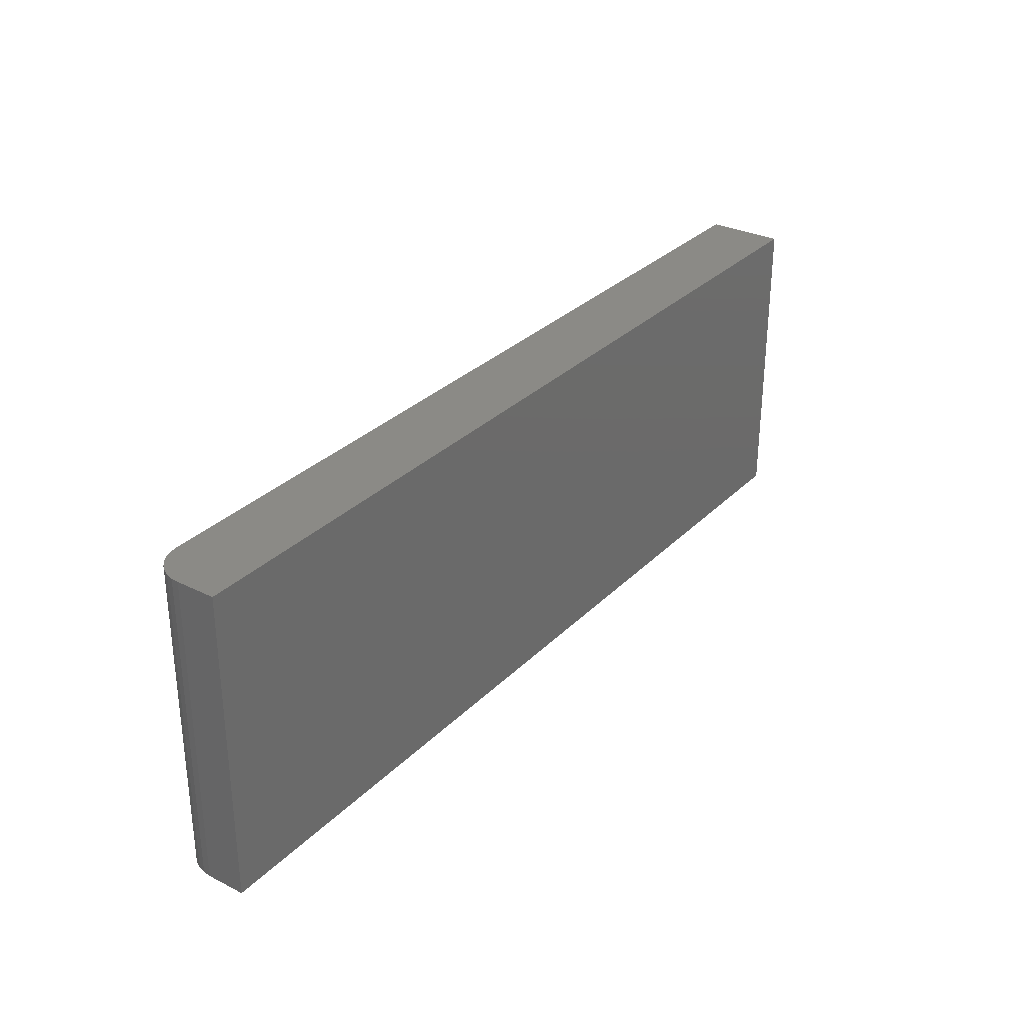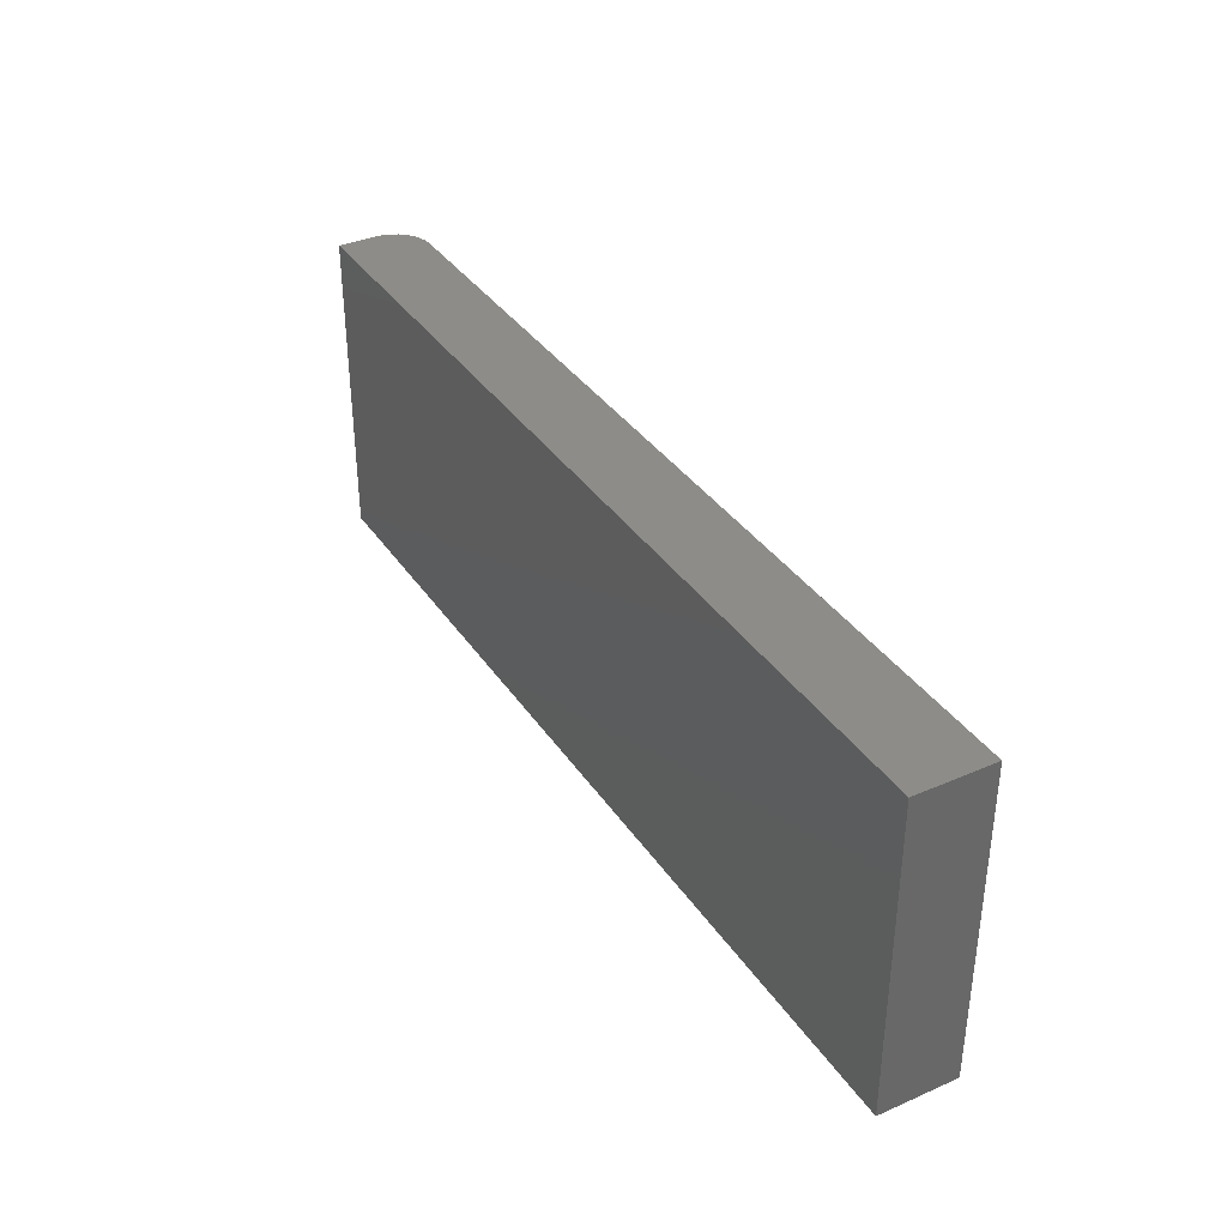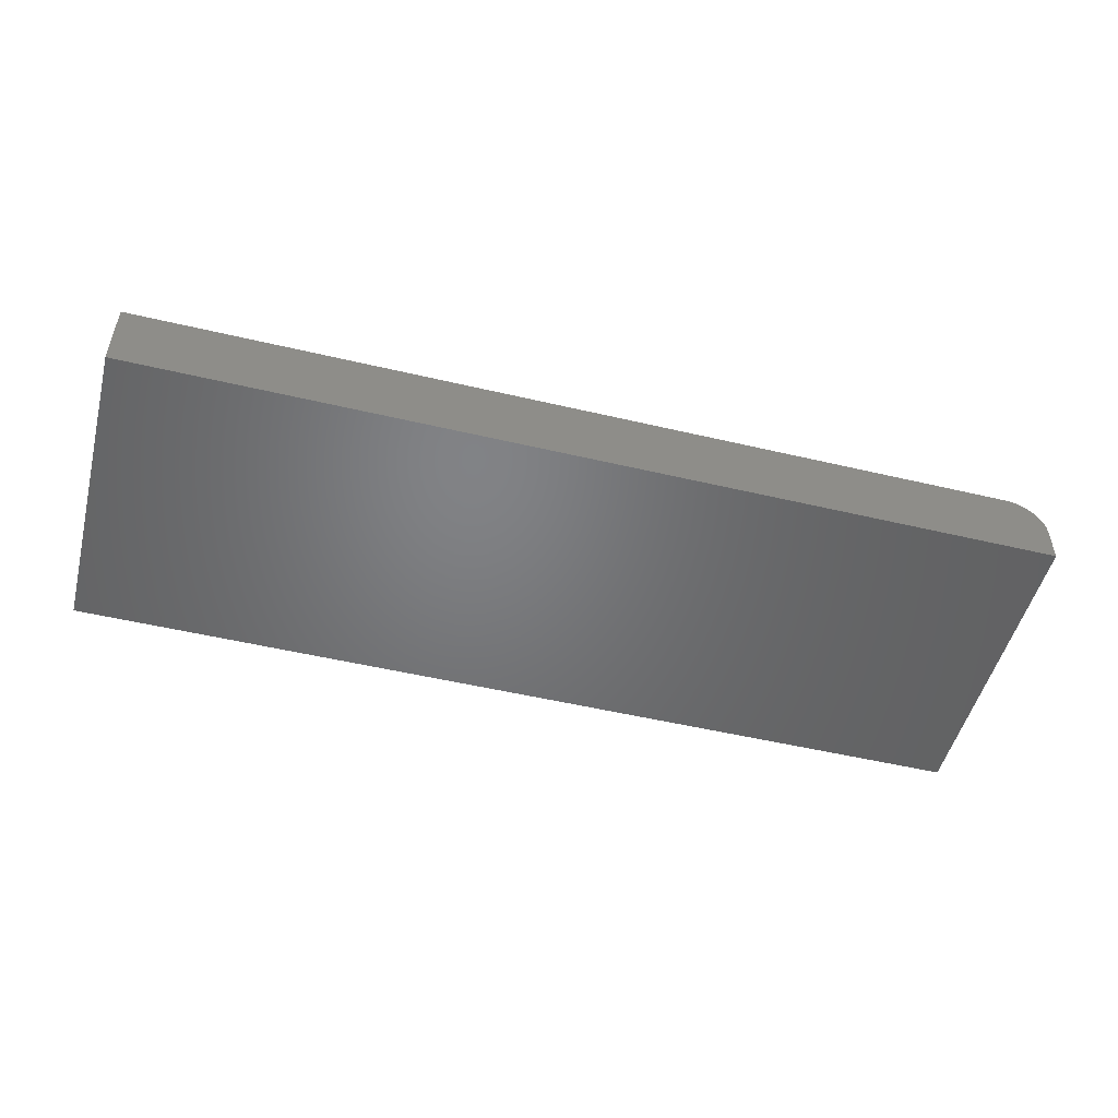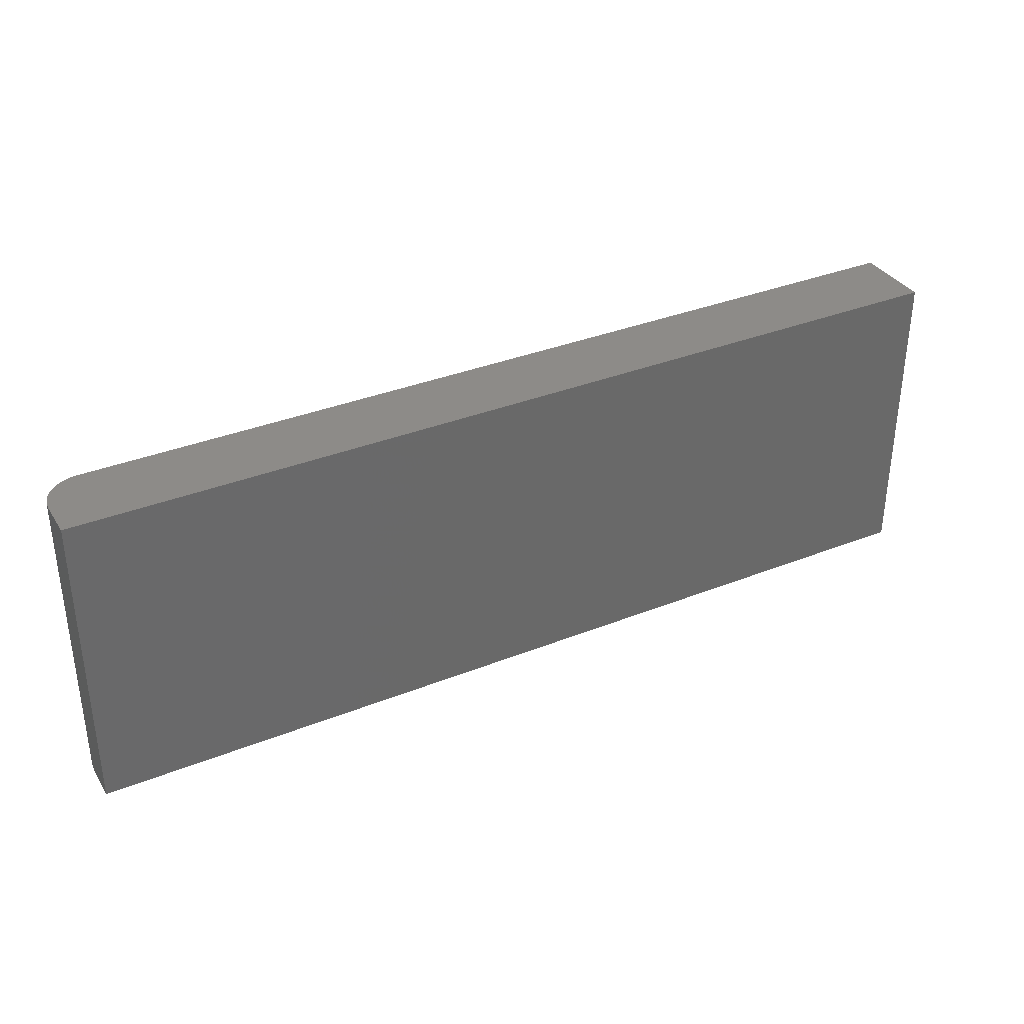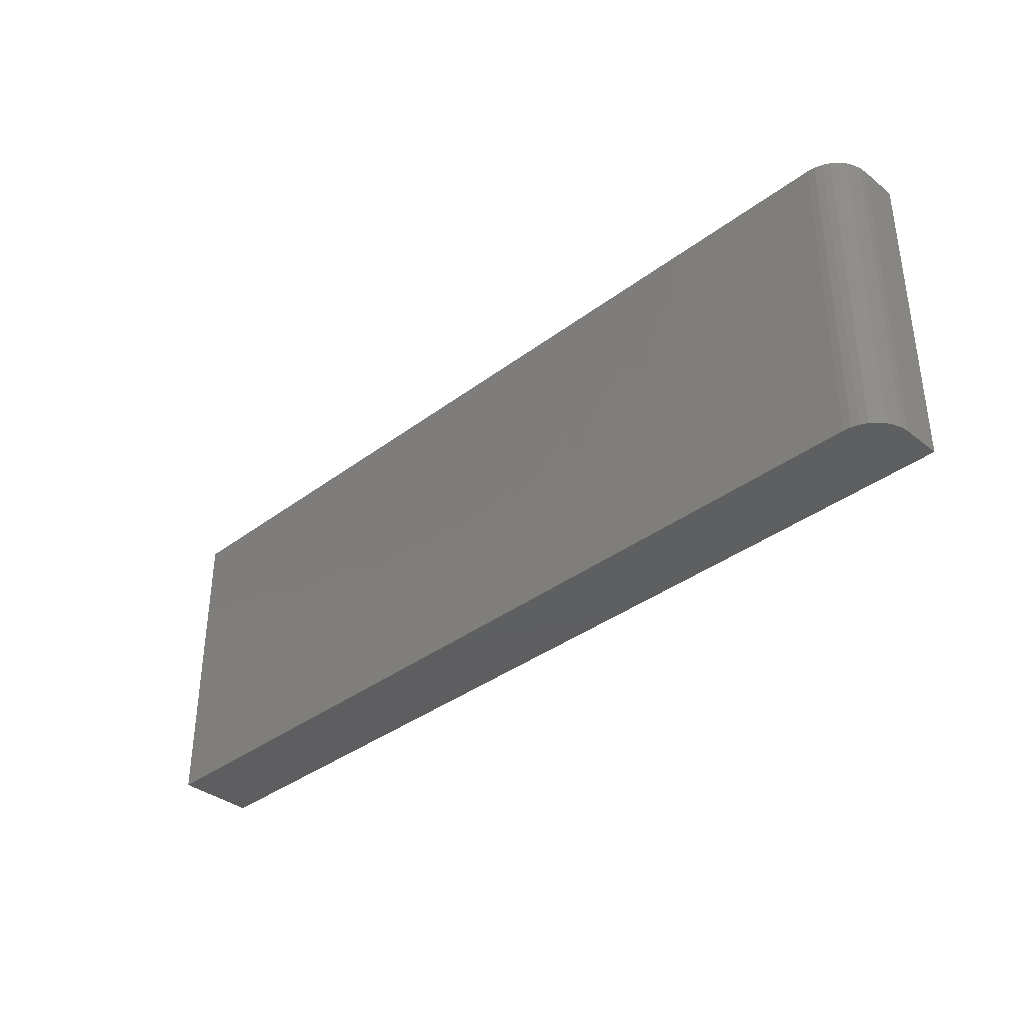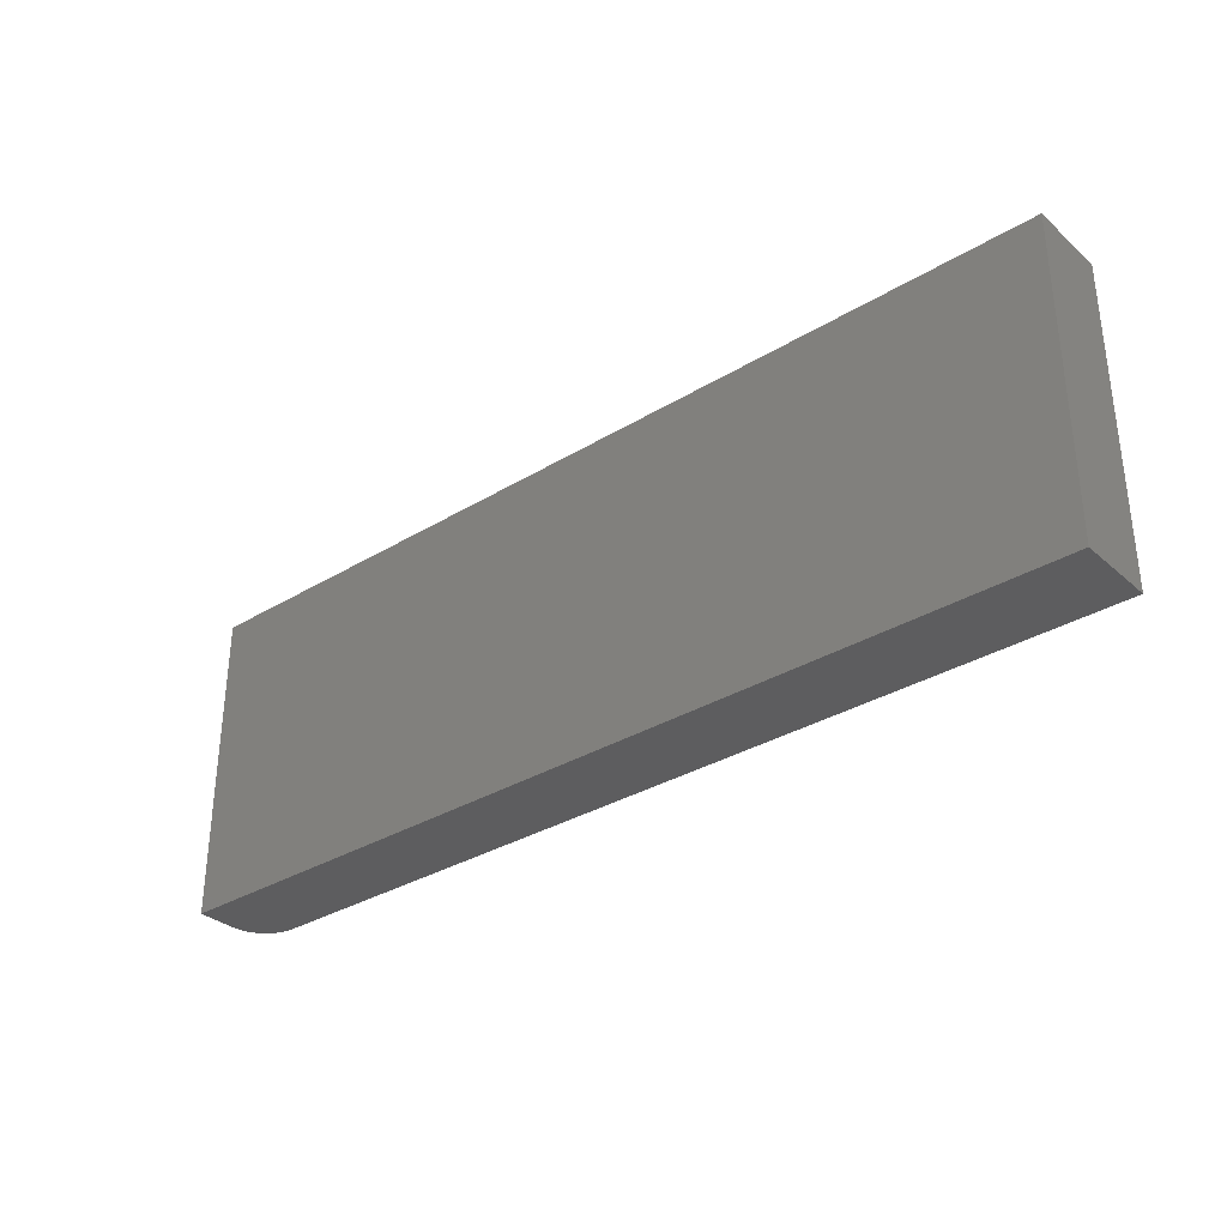
<metadata>
{"format":"stl","ext":"stl","renderer":"f3d","projection":"perspective","resolution":1024,"background":"white","views":[{"elev":30.5,"azim":-54.3,"up":"+Z"},{"elev":36.0,"azim":60.4,"up":"+Z"},{"elev":-50.7,"azim":165.5,"up":"+Y"},{"elev":34.9,"azim":-28.0,"up":"+Z"},{"elev":-36.5,"azim":-135.6,"up":"+Z"},{"elev":-32.8,"azim":40.0,"up":"+Z"}]}
</metadata>
<code>
# stl→obj: 24 verts, 44 faces
v -0.6875 6.939e-18 -0.25
v -0.6875 3.499e-17 0.2553
v 0.75 1.665e-16 -0.25
v 0.75 1.946e-16 0.2553
v -0.75 -0.125 0.2553
v -0.75 -0.0625 0.2553
v -0.75 -0.125 -0.25
v -0.75 -0.0625 -0.25
v -0.7452 -0.03858 0.2553
v -0.7488 -0.05031 0.2553
v 0.75 -0.125 0.2553
v -0.6997 -0.001201 0.2553
v -0.7114 -0.004758 0.2553
v -0.7222 -0.01053 0.2553
v -0.7317 -0.01831 0.2553
v -0.7395 -0.02778 0.2553
v -0.7488 -0.05031 -0.25
v 0.75 -0.125 -0.25
v -0.7452 -0.03858 -0.25
v -0.7395 -0.02778 -0.25
v -0.7317 -0.01831 -0.25
v -0.7222 -0.01053 -0.25
v -0.7114 -0.004758 -0.25
v -0.6997 -0.001201 -0.25
f 1 2 3
f 3 2 4
f 5 6 7
f 7 6 8
f 6 9 10
f 5 11 4
f 5 4 2
f 5 2 12
f 5 12 13
f 5 13 14
f 5 14 15
f 5 15 16
f 5 16 9
f 5 9 6
f 8 17 7
f 1 3 18
f 1 18 7
f 1 7 17
f 1 17 19
f 1 19 20
f 1 20 21
f 1 21 22
f 1 22 23
f 1 23 24
f 2 1 12
f 12 1 24
f 12 24 13
f 13 24 23
f 13 23 14
f 14 23 22
f 14 22 15
f 15 22 21
f 15 21 16
f 16 21 20
f 16 20 9
f 9 20 19
f 9 19 10
f 10 19 17
f 10 17 6
f 6 17 8
f 7 18 5
f 5 18 11
f 18 3 11
f 11 3 4

</code>
